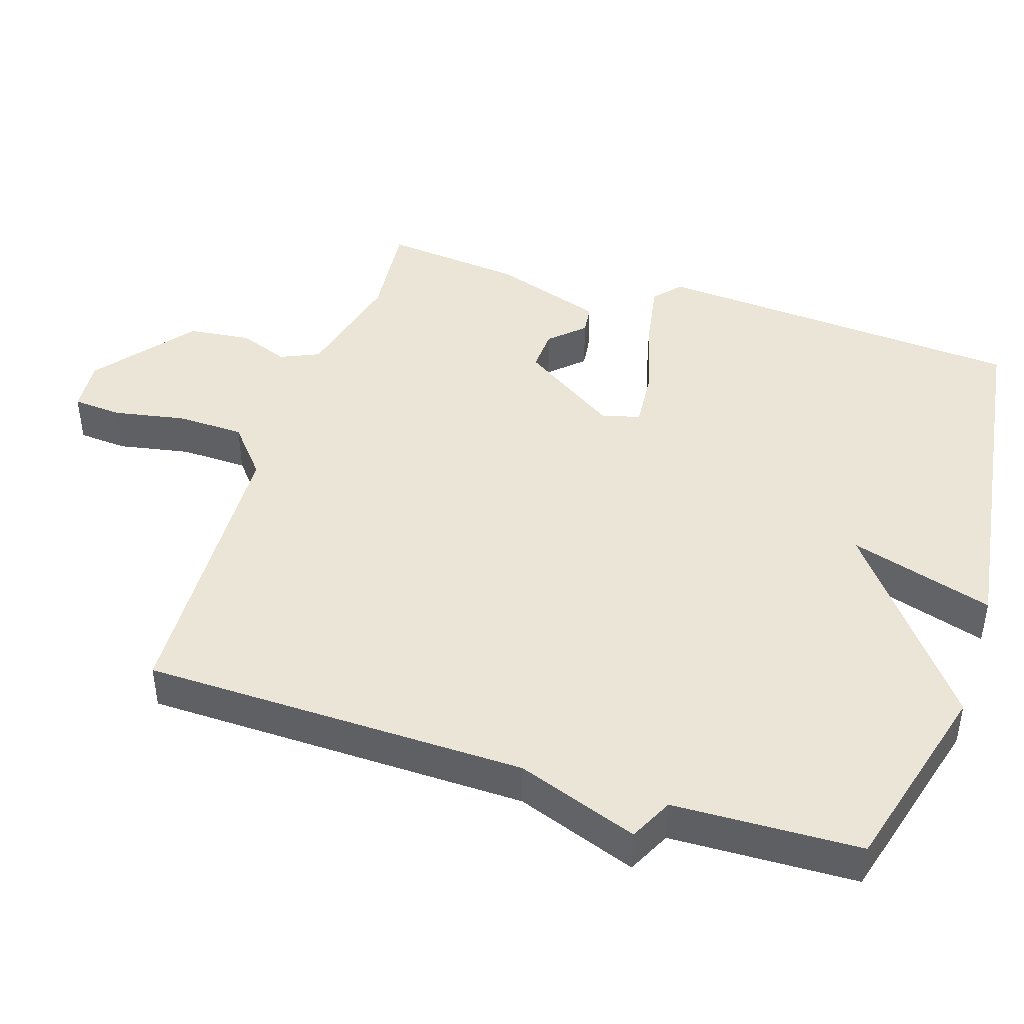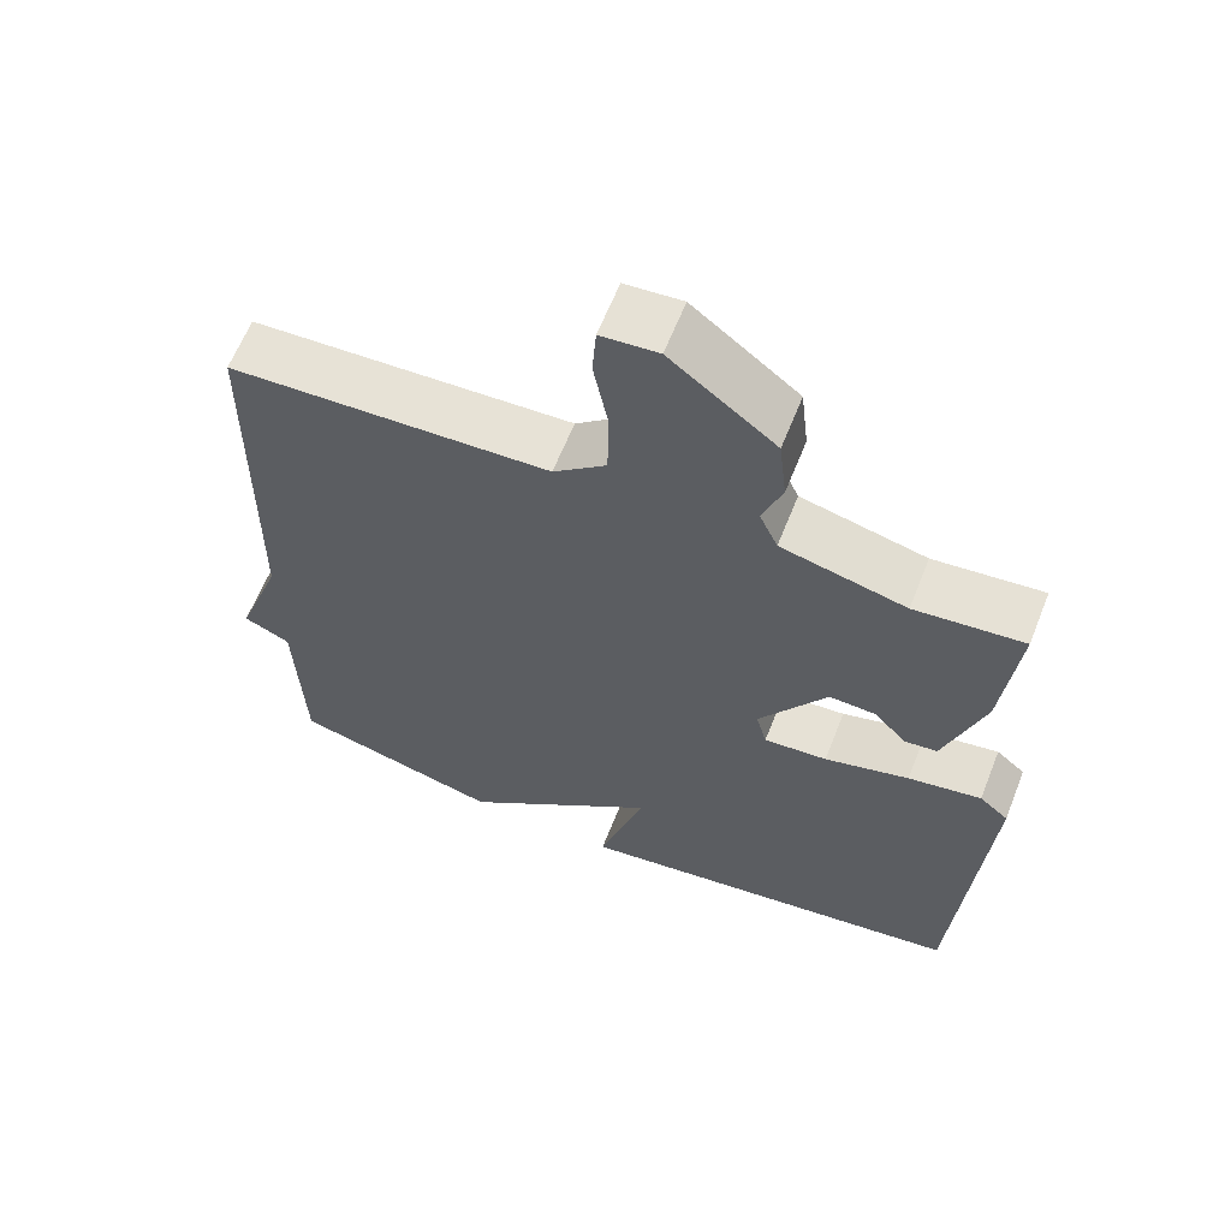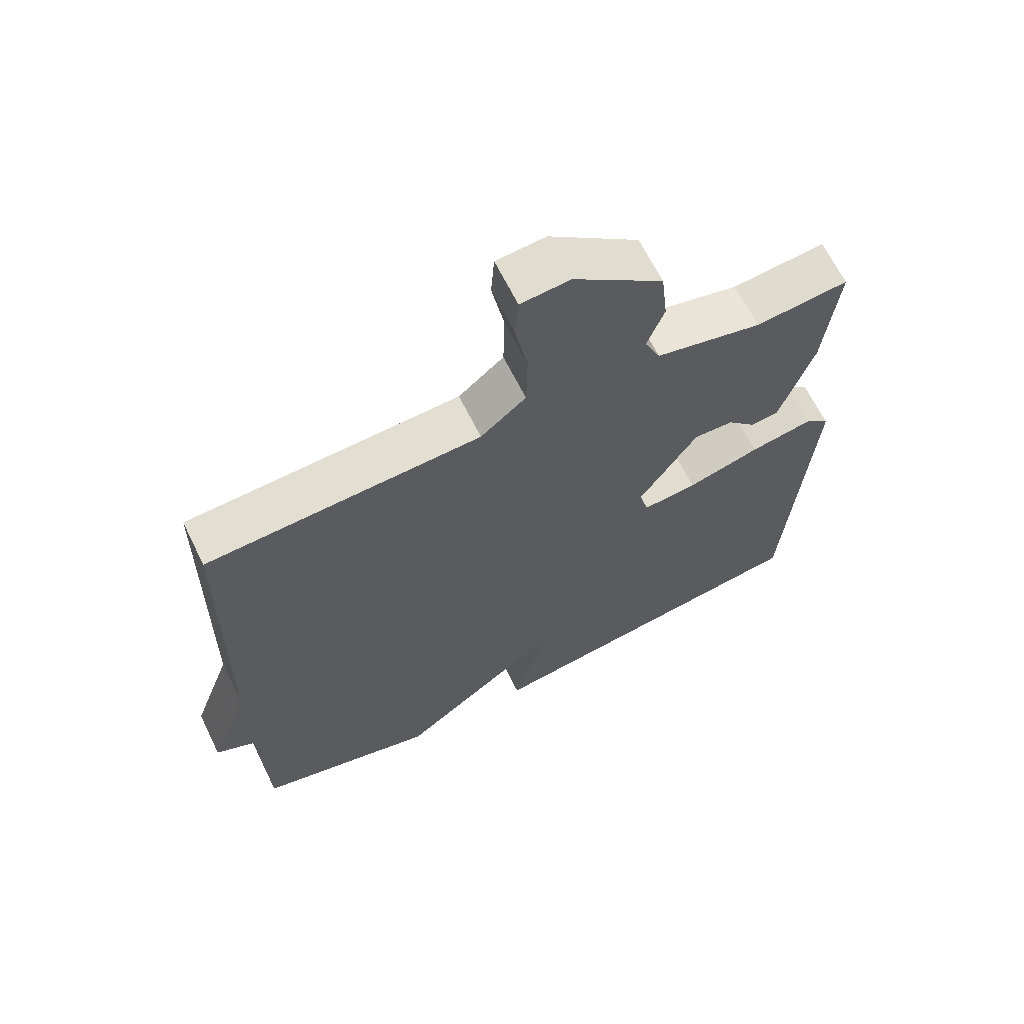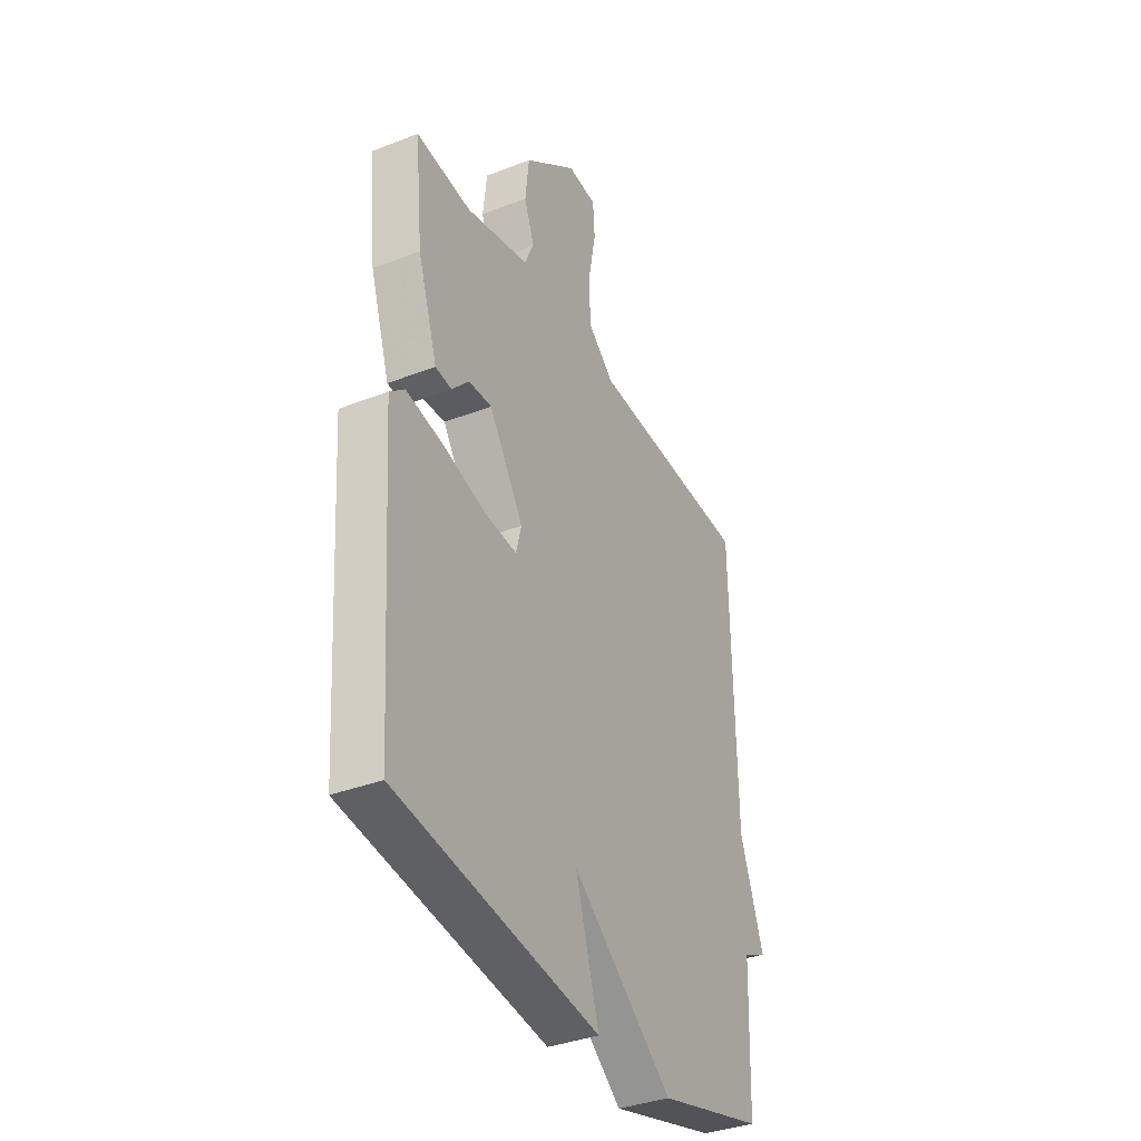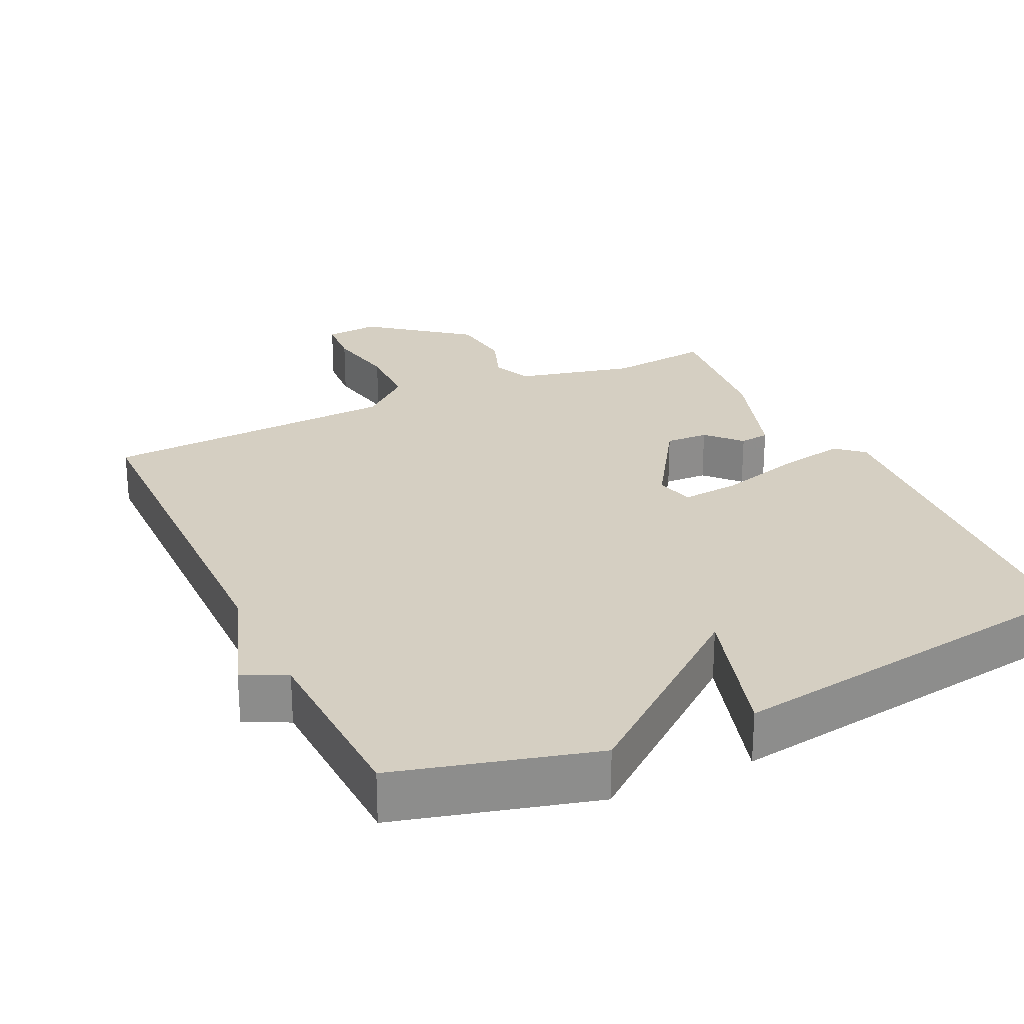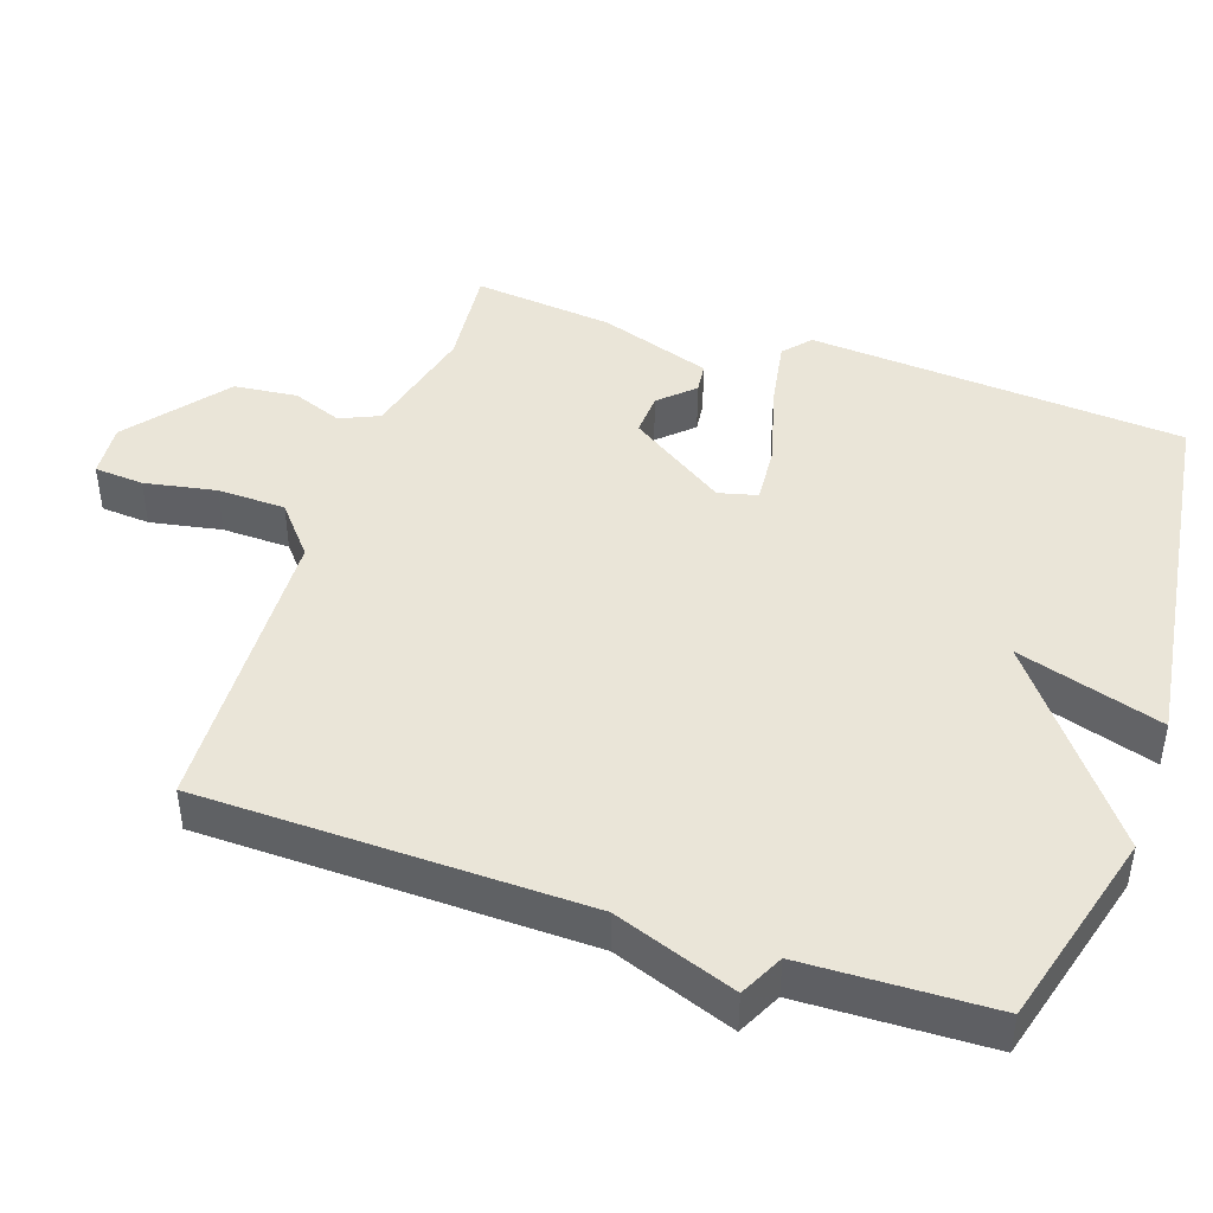
<metadata>
{"format":"obj","ext":"obj","renderer":"f3d","projection":"perspective","resolution":1024,"background":"white","views":[{"elev":44.3,"azim":107.9,"up":"+Y"},{"elev":62.9,"azim":-158.4,"up":"+Z"},{"elev":65.5,"azim":153.8,"up":"+Z"},{"elev":-36.5,"azim":-63.2,"up":"+Z"},{"elev":25.9,"azim":154.4,"up":"+Y"},{"elev":44.7,"azim":108.9,"up":"+Y"}]}
</metadata>
<code>
v 0.5 0.07 0.5
v 0.509 0.07 -0.038
v 0.57 0.07 -0.208
v 0.509 0.07 -0.238
v 0.5 0.07 -0.5
v 0.224 0.07 -0.575
v -0.037 0.07 -0.372
v 0.024 0.07 -0.575
v -0.5 0.07 -0.5
v -0.536 0.07 0.025
v -0.498 0.07 0.058
v -0.402 0.07 0.041
v -0.291 0.07 0.01
v -0.208 0.07 0.003
v -0.194 0.07 0.057
v -0.283 0.07 0.193
v -0.343 0.07 0.19
v -0.387 0.07 0.143
v -0.429 0.07 0.148
v -0.48 0.07 0.304
v -0.5 0.07 0.5
v -0.358 0.07 0.486
v -0.195 0.07 0.526
v -0.171 0.07 0.58
v -0.197 0.07 0.65
v -0.187 0.07 0.738
v -0.05 0.07 0.846
v 0.025 0.07 0.84
v 0.03 0.07 0.771
v 0.011 0.07 0.671
v 0.013 0.07 0.576
v 0.082 0.07 0.518
v 0.5 0 0.5
v 0.509 0 -0.038
v 0.57 0 -0.208
v 0.509 0 -0.238
v 0.5 0 -0.5
v 0.224 0 -0.575
v -0.037 0 -0.372
v 0.024 0 -0.575
v -0.5 0 -0.5
v -0.536 0 0.025
v -0.498 0 0.058
v -0.402 0 0.041
v -0.291 0 0.01
v -0.208 0 0.003
v -0.194 0 0.057
v -0.283 0 0.193
v -0.343 0 0.19
v -0.387 0 0.143
v -0.429 0 0.148
v -0.48 0 0.304
v -0.5 0 0.5
v -0.358 0 0.486
v -0.195 0 0.526
v -0.171 0 0.58
v -0.197 0 0.65
v -0.187 0 0.738
v -0.05 0 0.846
v 0.025 0 0.84
v 0.03 0 0.771
v 0.011 0 0.671
v 0.013 0 0.576
v 0.082 0 0.518
f 28 29 30
f 27 28 30
f 26 27 30
f 25 26 30
f 24 25 30
f 23 24 30 31
f 22 23 31 32
f 20 21 22
f 19 20 22
f 18 19 22
f 17 18 22
f 22 32 1
f 17 22 1
f 16 17 1
f 11 12 13
f 10 11 13
f 9 10 13
f 8 9 13
f 7 8 13
f 7 13 14
f 6 7 14
f 5 6 14
f 4 5 14
f 4 14 15
f 3 4 15
f 2 3 15
f 1 2 15 16
f 62 61 60
f 62 60 59
f 62 59 58
f 62 58 57
f 62 57 56
f 63 62 56 55
f 64 63 55 54
f 54 53 52
f 54 52 51
f 54 51 50
f 54 50 49
f 33 64 54
f 33 54 49
f 33 49 48
f 45 44 43
f 45 43 42
f 45 42 41
f 45 41 40
f 45 40 39
f 46 45 39
f 46 39 38
f 46 38 37
f 46 37 36
f 47 46 36
f 47 36 35
f 47 35 34
f 48 47 34 33
f 1 33 34 2
f 2 34 35 3
f 3 35 36 4
f 4 36 37 5
f 5 37 38 6
f 6 38 39 7
f 7 39 40 8
f 8 40 41 9
f 9 41 42 10
f 10 42 43 11
f 11 43 44 12
f 12 44 45 13
f 13 45 46 14
f 14 46 47 15
f 15 47 48 16
f 16 48 49 17
f 17 49 50 18
f 18 50 51 19
f 19 51 52 20
f 20 52 53 21
f 21 53 54 22
f 22 54 55 23
f 23 55 56 24
f 24 56 57 25
f 25 57 58 26
f 26 58 59 27
f 27 59 60 28
f 28 60 61 29
f 29 61 62 30
f 30 62 63 31
f 31 63 64 32
f 32 64 33 1

</code>
